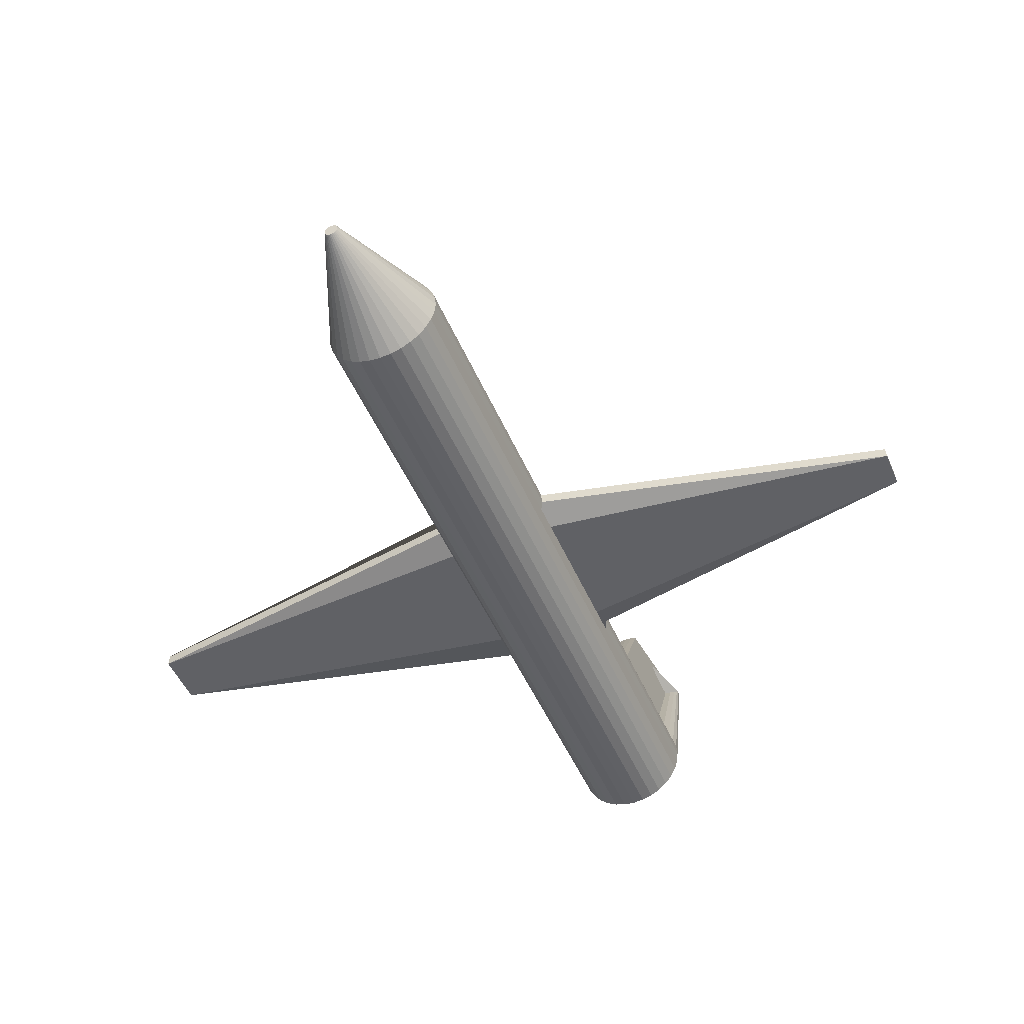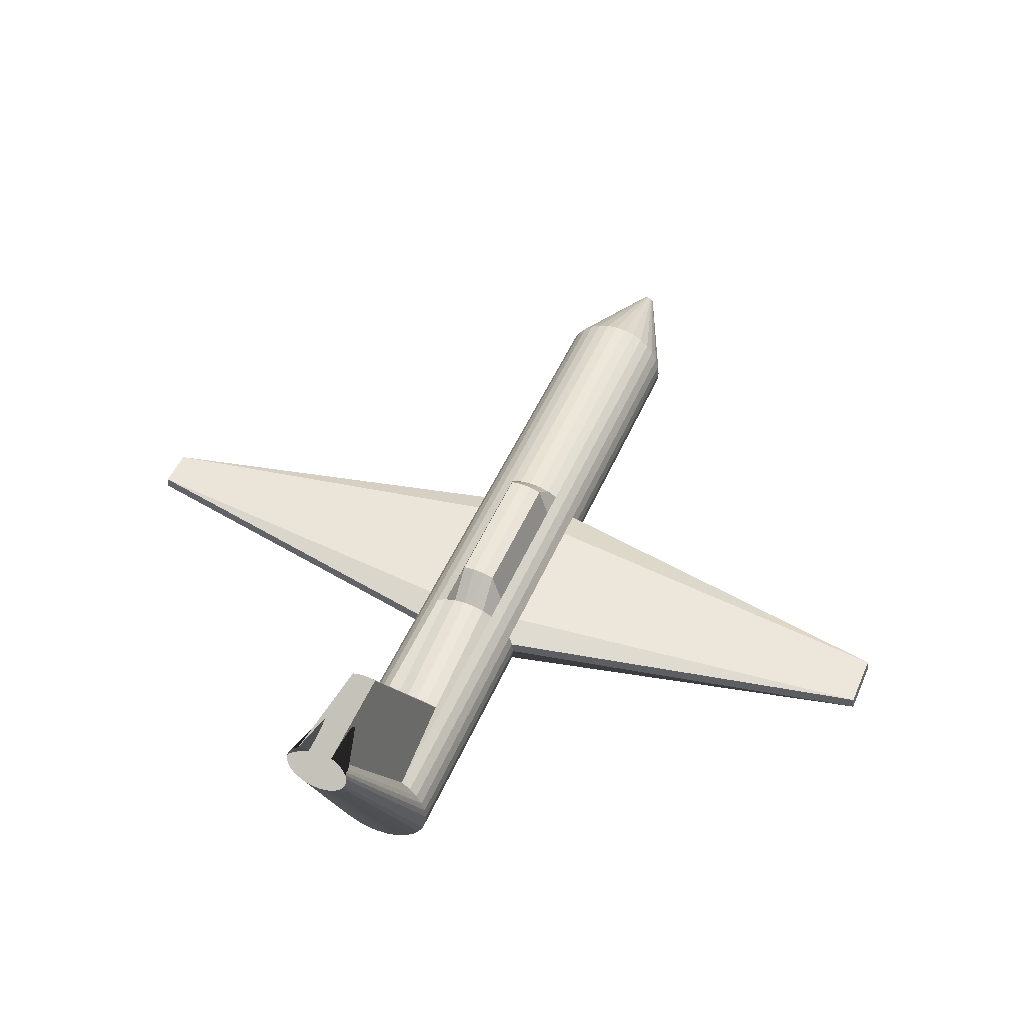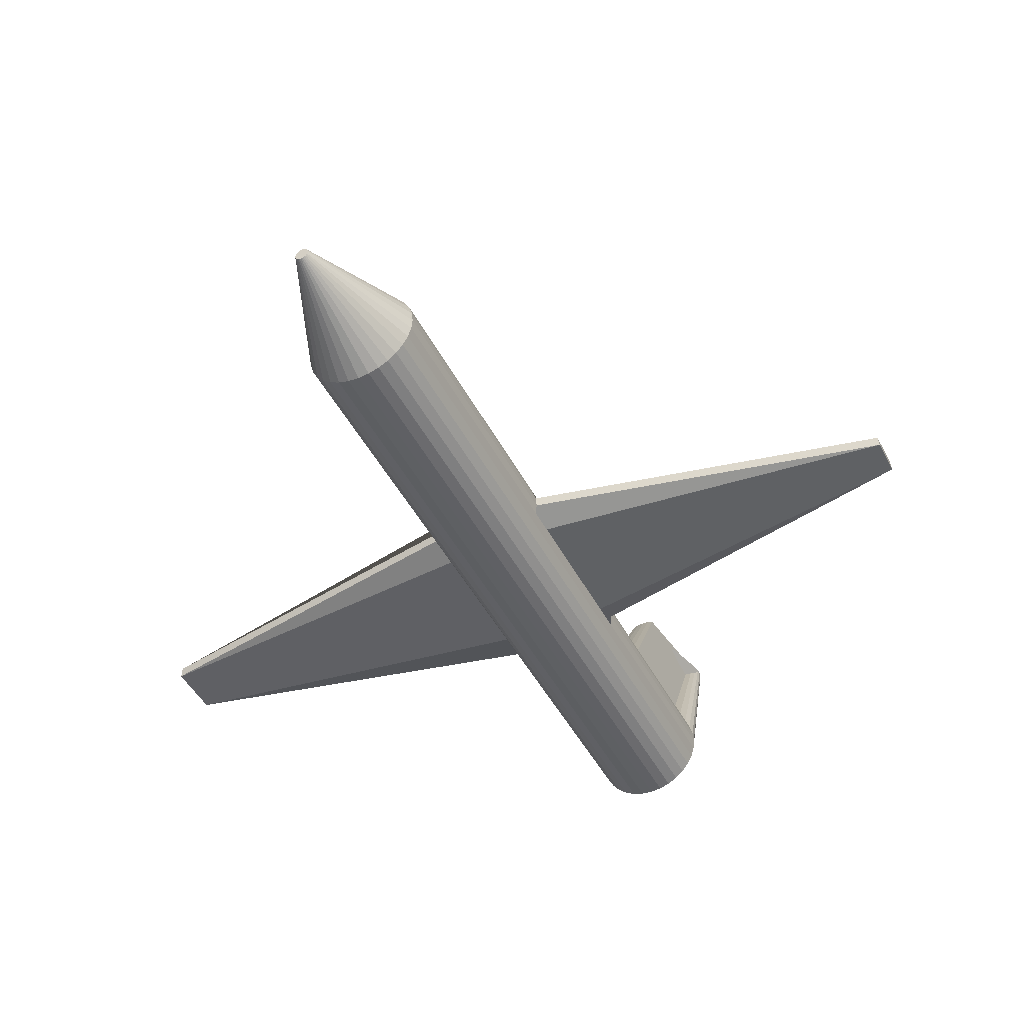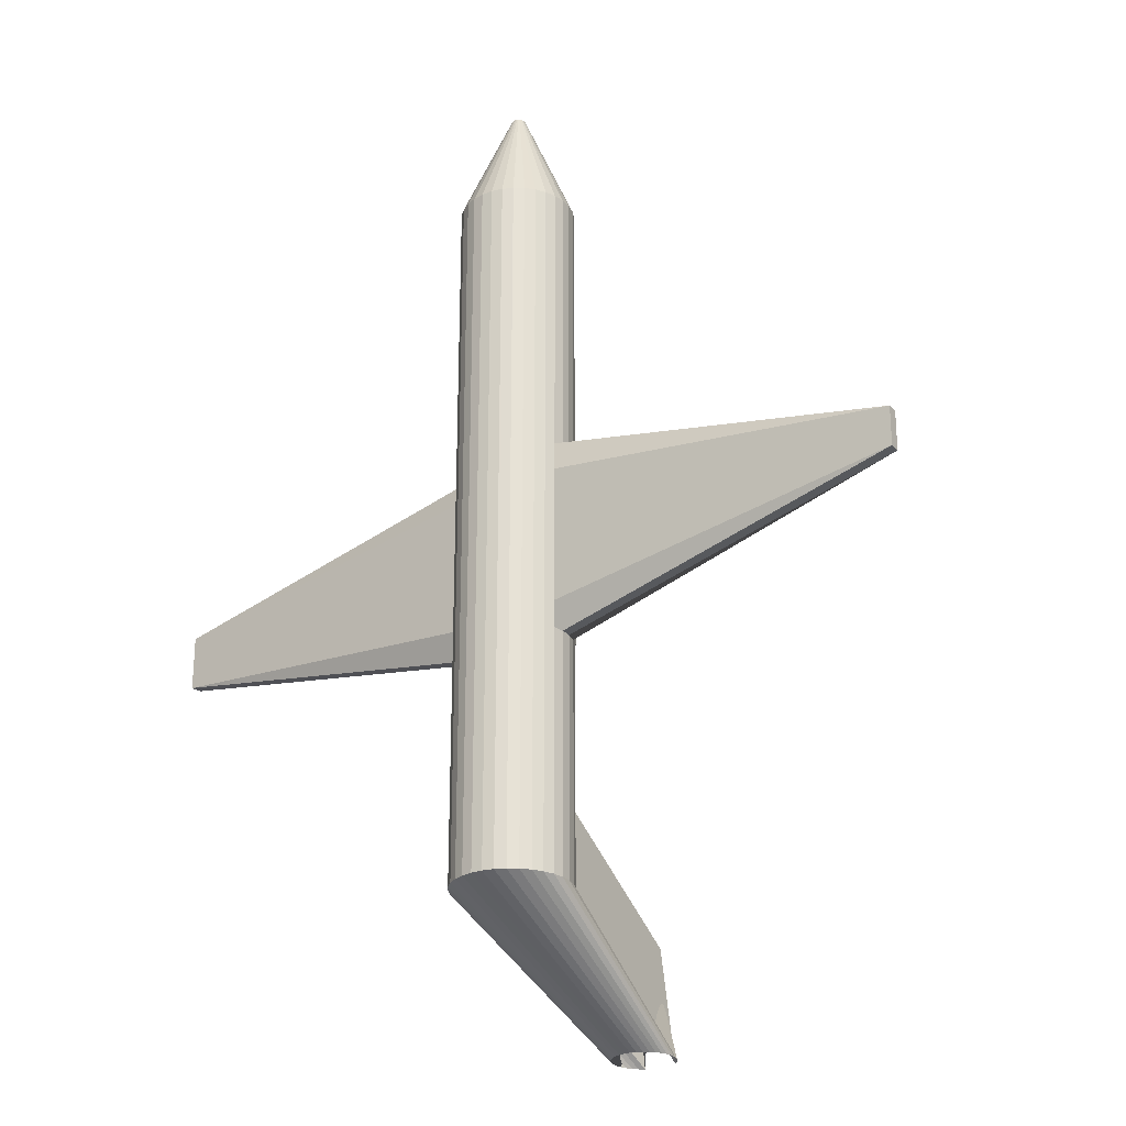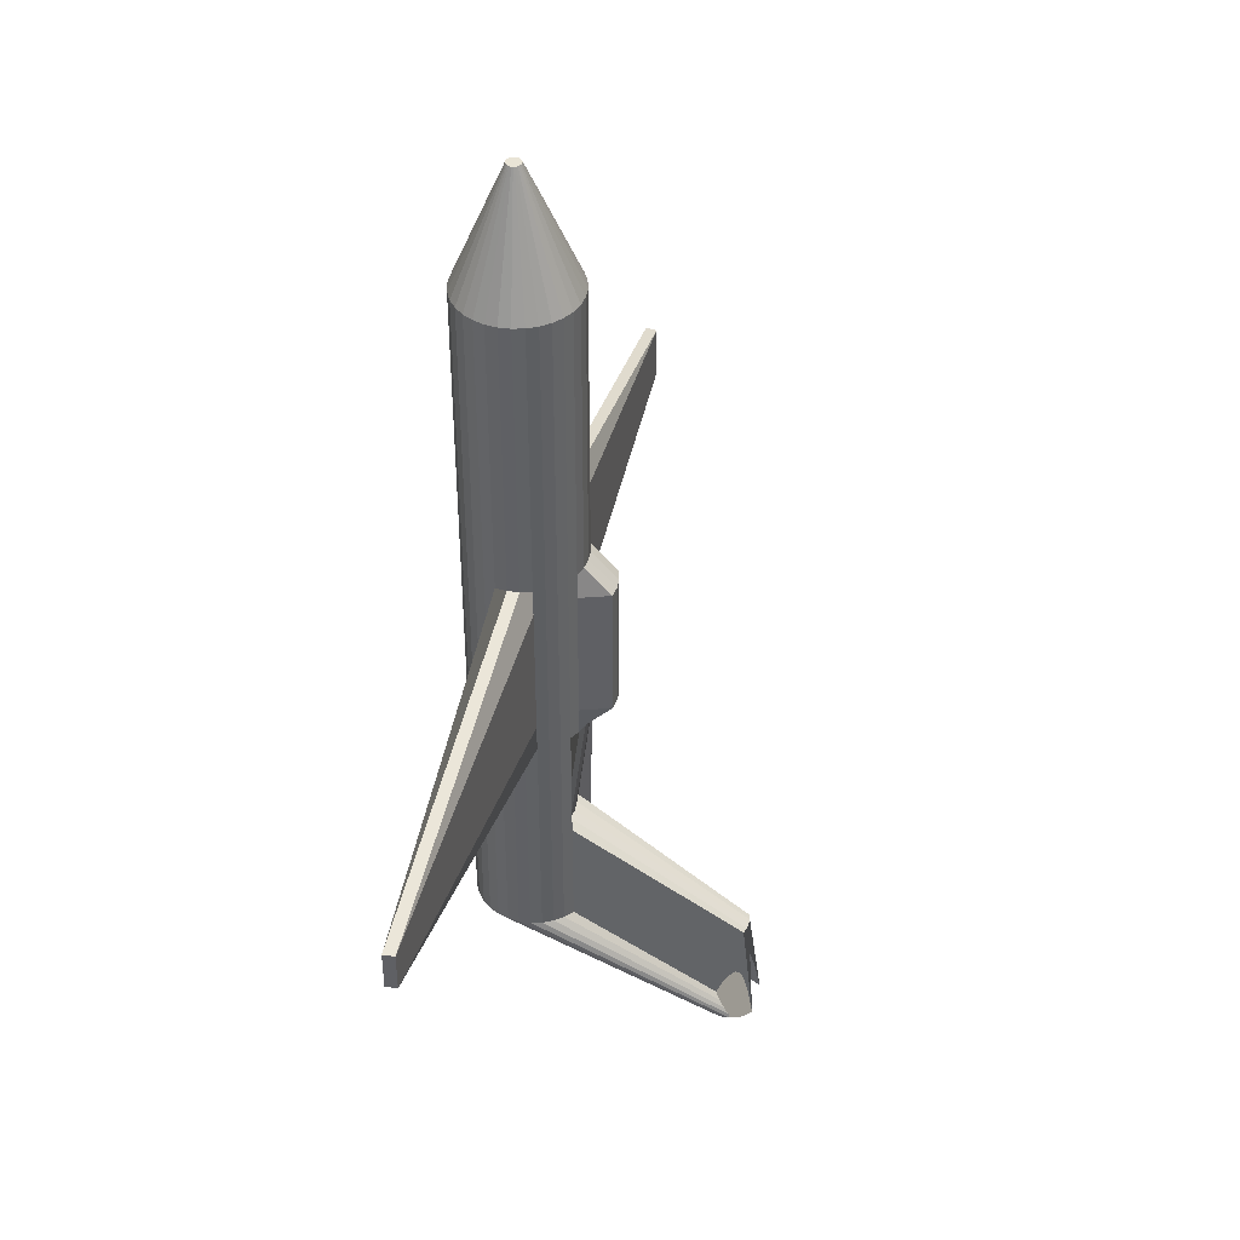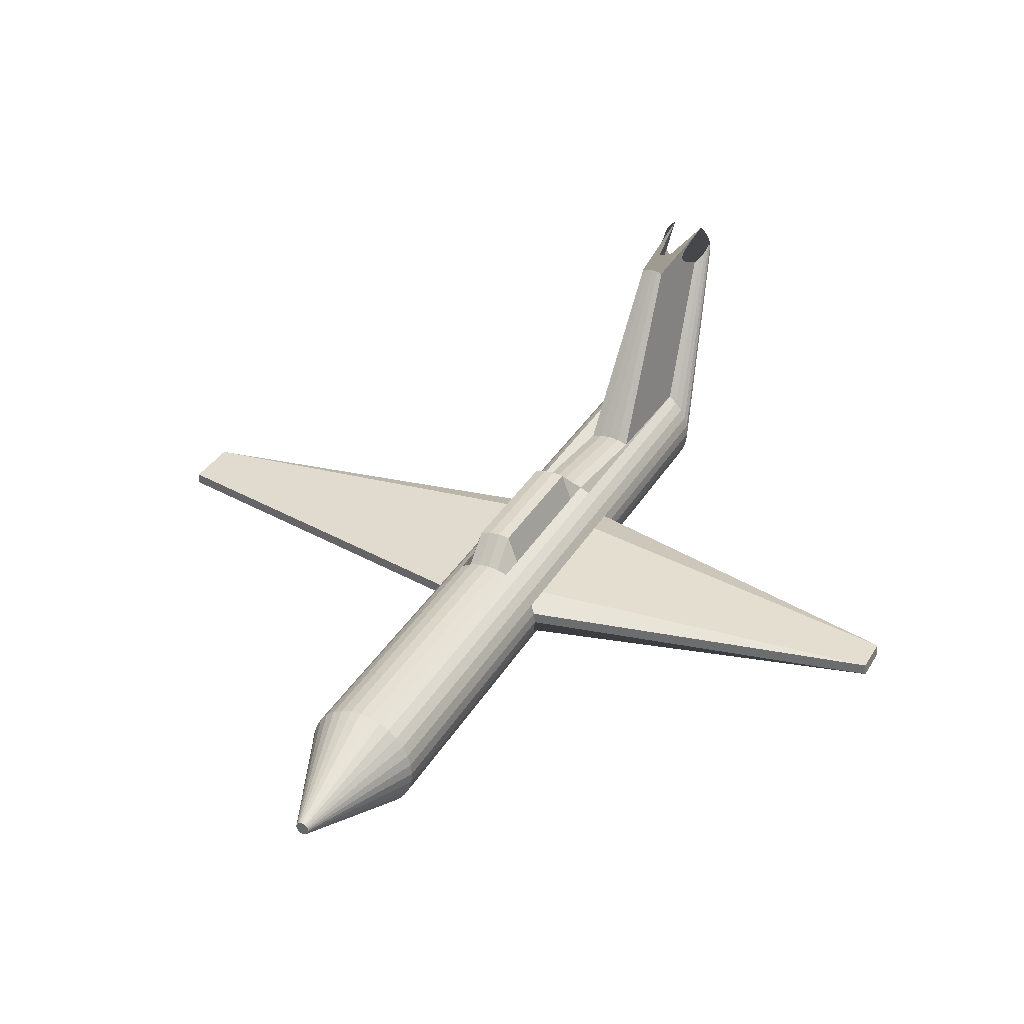
<metadata>
{"format":"obj","ext":"obj","renderer":"f3d","projection":"perspective","resolution":1024,"background":"white","views":[{"elev":-47.9,"azim":22.3,"up":"+Y"},{"elev":47.7,"azim":-157.7,"up":"+Y"},{"elev":-45.6,"azim":26.0,"up":"+Y"},{"elev":-26.0,"azim":37.4,"up":"+Z"},{"elev":42.7,"azim":104.8,"up":"+Z"},{"elev":34.6,"azim":26.6,"up":"+Y"}]}
</metadata>
<code>
o Plane_Cylinder
v -0.3827 0.9239 0.8187
v -0.5556 0.8315 0.8187
v -0.7071 0.7071 0.8187
v -0.8315 0.5556 0.8187
v -0.9239 0.3827 0.8187
v -0.9808 0.1951 0.8187
v -1 1e-06 0.8187
v -0.9808 -0.1951 0.8187
v -0.9239 -0.3827 0.8187
v -0.8315 -0.5556 0.8187
v -0.7071 -0.7071 0.8187
v -0.5556 -0.8315 0.8187
v -0.3827 -0.9239 0.8187
v -0.1951 -0.9808 0.8187
v -0 -1 0.8187
v 0.1951 -0.9808 0.8187
v 0.3827 -0.9239 0.8187
v 0.5556 -0.8315 0.8187
v 0.7071 -0.7071 0.8187
v 0.8315 -0.5556 0.8187
v 0.9239 -0.3827 0.8187
v 0.9808 -0.1951 0.8187
v 1 0 0.8187
v 0.9808 0.1951 0.8187
v 0.9239 0.3827 0.8187
v 0.8315 0.5556 0.8187
v 0.7071 0.7071 0.8187
v 0.5556 0.8315 0.8187
v 0.3827 0.9239 0.8187
v 0.1951 0.9808 0.8187
v 0 1 0.8187
v -0.1951 0.9808 0.8187
v -0 0.1196 7.815
v 0 1 5.739
v 0.02334 0.1173 7.815
v 0.1951 0.9808 5.739
v 0.04578 0.1105 7.815
v 0.3827 0.9239 5.739
v 0.06646 0.09946 7.815
v 0.5556 0.8315 5.739
v 0.08458 0.08458 7.815
v 0.7071 0.7071 5.739
v 0.09946 0.06646 7.815
v 0.8315 0.5556 5.739
v 0.1105 0.04578 7.815
v 0.9239 0.3827 5.739
v 0.1173 0.02334 7.815
v 0.9808 0.1951 5.739
v 0.1196 0 7.815
v 1 0 5.739
v 0.1173 -0.02334 7.815
v 0.9808 -0.1951 5.739
v 0.1105 -0.04578 7.815
v 0.9239 -0.3827 5.739
v 0.09946 -0.06646 7.815
v 0.8315 -0.5556 5.739
v 0.08458 -0.08458 7.815
v 0.7071 -0.7071 5.739
v 0.06646 -0.09946 7.815
v 0.5556 -0.8315 5.739
v 0.04578 -0.1105 7.815
v 0.3827 -0.9239 5.739
v 0.02334 -0.1173 7.815
v 0.1951 -0.9808 5.739
v -0 -0.1196 7.815
v -0 -1 5.739
v -0.02334 -0.1173 7.815
v -0.1951 -0.9808 5.739
v -0.04578 -0.1105 7.815
v -0.3827 -0.9239 5.739
v -0.06646 -0.09946 7.815
v -0.5556 -0.8315 5.739
v -0.08458 -0.08458 7.815
v -0.7071 -0.7071 5.739
v -0.09946 -0.06646 7.815
v -0.8315 -0.5556 5.739
v -0.1105 -0.04578 7.815
v -0.9239 -0.3827 5.739
v -0.1173 -0.02334 7.815
v -0.9808 -0.1951 5.739
v -0.1196 0 7.815
v -1 1e-06 5.739
v -0.1173 0.02334 7.815
v -0.9808 0.1951 5.739
v -0.1105 0.04578 7.815
v -0.9239 0.3827 5.739
v -0.09946 0.06646 7.815
v -0.8315 0.5556 5.739
v -0.08458 0.08458 7.815
v -0.7071 0.7071 5.739
v -0.06646 0.09946 7.815
v -0.5556 0.8315 5.739
v -0.04578 0.1105 7.815
v -0.3827 0.9239 5.739
v -0.02334 0.1173 7.815
v -0.1951 0.9808 5.739
v -0 3.743 -6.764
v 0 0.722 -4.791
v 0.1951 0.7028 -4.791
v 0.1058 3.733 -6.764
v 0.3827 0.6459 -4.791
v 0.2076 3.702 -6.764
v 0.5556 0.8315 -6.688
v 0.3013 3.93 -8.661
v 0.7071 0.7071 -6.688
v 0.3835 3.862 -8.661
v 0.8315 0.5556 -6.688
v 0.451 3.78 -8.661
v 0.9239 0.3827 -6.688
v 0.5011 3.687 -8.661
v 0.9808 0.1951 -6.688
v 0.532 3.585 -8.661
v 1 0 -6.688
v 0.5424 3.479 -8.661
v 0.9808 -0.1951 -6.688
v 0.532 3.373 -8.661
v 0.9239 -0.3827 -6.688
v 0.5011 3.271 -8.661
v 0.8315 -0.5556 -6.688
v 0.451 3.178 -8.661
v 0.7071 -0.7071 -6.688
v 0.3835 3.095 -8.661
v 0.5556 -0.8315 -6.688
v 0.3013 3.028 -8.661
v 0.3827 -0.9239 -6.688
v 0.2076 2.978 -8.661
v 0.1951 -0.9808 -6.688
v 0.1058 2.947 -8.661
v -0 -1 -6.688
v -0 2.937 -8.661
v -0.1951 -0.9808 -6.688
v -0.1058 2.947 -8.661
v -0.3827 -0.9239 -6.688
v -0.2076 2.978 -8.661
v -0.5556 -0.8315 -6.688
v -0.3013 3.028 -8.661
v -0.7071 -0.7071 -6.688
v -0.3835 3.095 -8.661
v -0.8315 -0.5556 -6.688
v -0.451 3.178 -8.661
v -0.9239 -0.3827 -6.688
v -0.5011 3.271 -8.661
v -0.9808 -0.1951 -6.688
v -0.532 3.373 -8.661
v -1 1e-06 -6.688
v -0.5424 3.479 -8.661
v -0.9808 0.1951 -6.688
v -0.532 3.585 -8.661
v -0.9239 0.3827 -6.688
v -0.5011 3.687 -8.661
v -0.8315 0.5556 -6.688
v -0.451 3.78 -8.661
v -0.7071 0.7071 -6.688
v -0.3835 3.862 -8.661
v -0.5556 0.8315 -6.688
v -0.3013 3.93 -8.661
v -0.3827 0.6459 -4.791
v -0.2076 3.702 -6.764
v -0.1951 0.7028 -4.791
v -0.1058 3.733 -6.764
v -0.1951 0.9808 -2.534
v 0 1 -2.534
v 0.1951 0.9808 -2.534
v 0.3827 0.9239 -2.534
v 0.5556 0.8315 -2.534
v 0.7071 0.7071 -2.534
v 0.8315 0.5556 -2.534
v 0.9239 0.3827 -2.534
v 0.9808 0.1951 -2.534
v 1 0 -2.534
v 0.9808 -0.1951 -2.534
v 0.9239 -0.3827 -2.534
v 0.8315 -0.5556 -2.534
v 0.7071 -0.7071 -2.534
v 0.5556 -0.8315 -2.534
v 0.3827 -0.9239 -2.534
v 0.1951 -0.9808 -2.534
v -0 -1 -2.534
v -0.1951 -0.9808 -2.534
v -0.3827 -0.9239 -2.534
v -0.5556 -0.8315 -2.534
v -0.7071 -0.7071 -2.534
v -0.8315 -0.5556 -2.534
v -0.9239 -0.3827 -2.534
v -0.9808 -0.1951 -2.534
v -1 1e-06 -2.534
v -0.9808 0.1951 -2.534
v -0.9239 0.3827 -2.534
v -0.8315 0.5556 -2.534
v -0.7071 0.7071 -2.534
v -0.5556 0.8315 -2.534
v -0.3827 0.9239 -2.534
v -0.1951 1.431 0.3463
v 0 1.45 0.3463
v 0.1951 1.431 0.3463
v 0.3827 0.9239 0.3463
v 0.5556 0.8315 0.3463
v 0.7071 0.7071 0.3463
v 0.8315 0.5556 0.3463
v 0.9239 0.3827 0.3463
v 7.198 0.1951 -0.5139
v 7.217 0 -0.5139
v 0.9808 -0.1951 0.3463
v 0.9239 -0.3827 0.3463
v 0.8315 -0.5556 0.3463
v 0.7071 -0.7071 0.3463
v 0.5556 -0.8315 0.3463
v 0.3827 -0.9239 0.3463
v 0.1951 -0.9808 0.3463
v -0 -1 0.3463
v -0.1951 -0.9808 0.3463
v -0.3827 -0.9239 0.3463
v -0.5556 -0.8315 0.3463
v -0.7071 -0.7071 0.3463
v -0.8315 -0.5556 0.3463
v -0.9239 -0.3827 0.3463
v -0.9808 -0.1951 0.3463
v -7.445 1e-06 -0.3671
v -7.425 0.1951 -0.3671
v -0.9239 0.3827 0.3463
v -0.8315 0.5556 0.3463
v -0.7071 0.7071 0.3463
v -0.5556 0.8315 0.3463
v -0.3827 1.374 0.3463
v 0 1.45 -2.053
v 0.1951 1.431 -2.053
v 0.3827 0.9239 -2.053
v 0.5556 0.8315 -2.053
v 0.7071 0.7071 -2.053
v 0.8315 0.5556 -2.053
v 0.9239 0.3827 -2.053
v 7.198 0.1951 -1.193
v 7.217 0 -1.193
v 0.9808 -0.1951 -2.053
v 0.9239 -0.3827 -2.053
v 0.8315 -0.5556 -2.053
v 0.7071 -0.7071 -2.053
v 0.5556 -0.8315 -2.053
v 0.3827 -0.9239 -2.053
v 0.1951 -0.9808 -2.053
v -0 -1 -2.053
v -0.1951 -0.9808 -2.053
v -0.3827 -0.9239 -2.053
v -0.5556 -0.8315 -2.053
v -0.7071 -0.7071 -2.053
v -0.8315 -0.5556 -2.053
v -0.9239 -0.3827 -2.053
v -0.9808 -0.1951 -2.053
v -7.445 1e-06 -1.34
v -7.425 0.1951 -1.34
v -0.9239 0.3827 -2.053
v -0.8315 0.5556 -2.053
v -0.7071 0.7071 -2.053
v -0.5556 0.8315 -2.053
v -0.3827 1.374 -2.053
v -0.1951 1.431 -2.053
f 31 34 36 30
f 28 40 42 27
f 27 42 44 26
f 26 44 46 25
f 25 46 48 24
f 24 48 50 23
f 23 50 52 22
f 22 52 54 21
f 21 54 56 20
f 20 56 58 19
f 19 58 60 18
f 18 60 62 17
f 17 62 64 16
f 16 64 66 15
f 15 66 68 14
f 14 68 70 13
f 13 70 72 12
f 12 72 74 11
f 11 74 76 10
f 10 76 78 9
f 9 78 80 8
f 8 80 82 7
f 7 82 84 6
f 6 84 86 5
f 5 86 88 4
f 4 88 90 3
f 3 90 92 2
f 2 92 94 1
f 1 94 96 32
f 193 32 31 194
f 30 36 38 29
f 29 38 40 28
f 32 96 34 31
f 36 34 33 35
f 38 36 35 37
f 40 38 37 39
f 42 40 39 41
f 44 42 41 43
f 46 44 43 45
f 48 46 45 47
f 50 48 47 49
f 52 50 49 51
f 54 52 51 53
f 56 54 53 55
f 58 56 55 57
f 60 58 57 59
f 62 60 59 61
f 64 62 61 63
f 66 64 63 65
f 68 66 65 67
f 70 68 67 69
f 72 70 69 71
f 74 72 71 73
f 76 74 73 75
f 78 76 75 77
f 80 78 77 79
f 82 80 79 81
f 84 82 81 83
f 86 84 83 85
f 88 86 85 87
f 90 88 87 89
f 92 90 89 91
f 94 92 91 93
f 96 94 93 95
f 34 96 95 33
f 35 33 95 93 91 89 87 85 83 81 79 77 75 73 71 69 67 65 63 61 59 57 55 53 51 49 47 45 43 41 39 37
f 98 99 100 97
f 99 101 102 100
f 101 103 104 102
f 103 105 106 104
f 105 107 108 106
f 107 109 110 108
f 109 111 112 110
f 111 113 114 112
f 113 115 116 114
f 115 117 118 116
f 117 119 120 118
f 119 121 122 120
f 121 123 124 122
f 123 125 126 124
f 125 127 128 126
f 127 129 130 128
f 129 131 132 130
f 131 133 134 132
f 133 135 136 134
f 135 137 138 136
f 137 139 140 138
f 139 141 142 140
f 141 143 144 142
f 143 145 146 144
f 145 147 148 146
f 147 149 150 148
f 149 151 152 150
f 151 153 154 152
f 153 155 156 154
f 155 157 158 156
f 157 159 160 158
f 159 98 97 160
f 97 100 102 104 106 108 110 112 114 116 118 120 122 124 126 128 130 132 134 136 138 140 142 144 146 148 150 152 154 156 158 160
f 196 29 28 197
f 195 30 29 196
f 224 1 32 193
f 223 2 1 224
f 222 3 2 223
f 221 4 3 222
f 220 5 4 221
f 219 6 5 220
f 218 7 6 219
f 217 8 7 218
f 216 9 8 217
f 215 10 9 216
f 214 11 10 215
f 213 12 11 214
f 212 13 12 213
f 211 14 13 212
f 210 15 14 211
f 209 16 15 210
f 208 17 16 209
f 207 18 17 208
f 206 19 18 207
f 205 20 19 206
f 204 21 20 205
f 203 22 21 204
f 202 23 22 203
f 201 24 23 202
f 200 25 24 201
f 199 26 25 200
f 198 27 26 199
f 197 28 27 198
f 194 31 30 195
f 98 162 163 99
f 103 165 166 105
f 105 166 167 107
f 107 167 168 109
f 109 168 169 111
f 111 169 170 113
f 113 170 171 115
f 115 171 172 117
f 117 172 173 119
f 119 173 174 121
f 121 174 175 123
f 123 175 176 125
f 125 176 177 127
f 127 177 178 129
f 129 178 179 131
f 131 179 180 133
f 133 180 181 135
f 135 181 182 137
f 137 182 183 139
f 139 183 184 141
f 141 184 185 143
f 143 185 186 145
f 145 186 187 147
f 147 187 188 149
f 149 188 189 151
f 151 189 190 153
f 153 190 191 155
f 155 191 192 157
f 157 192 161 159
f 99 163 164 101
f 101 164 165 103
f 159 161 162 98
f 225 194 195 226
f 228 197 198 229
f 229 198 199 230
f 230 199 200 231
f 231 200 201 232
f 232 201 202 233
f 233 202 203 234
f 234 203 204 235
f 235 204 205 236
f 236 205 206 237
f 237 206 207 238
f 238 207 208 239
f 239 208 209 240
f 240 209 210 241
f 241 210 211 242
f 242 211 212 243
f 243 212 213 244
f 244 213 214 245
f 245 214 215 246
f 246 215 216 247
f 247 216 217 248
f 248 217 218 249
f 249 218 219 250
f 250 219 220 251
f 251 220 221 252
f 252 221 222 253
f 253 222 223 254
f 254 223 224 255
f 255 224 193 256
f 226 195 196 227
f 227 196 197 228
f 256 193 194 225
f 161 256 225 162
f 164 227 228 165
f 163 226 227 164
f 192 255 256 161
f 191 254 255 192
f 190 253 254 191
f 189 252 253 190
f 188 251 252 189
f 187 250 251 188
f 186 249 250 187
f 185 248 249 186
f 184 247 248 185
f 183 246 247 184
f 182 245 246 183
f 181 244 245 182
f 180 243 244 181
f 179 242 243 180
f 178 241 242 179
f 177 240 241 178
f 176 239 240 177
f 175 238 239 176
f 174 237 238 175
f 173 236 237 174
f 172 235 236 173
f 171 234 235 172
f 170 233 234 171
f 169 232 233 170
f 168 231 232 169
f 167 230 231 168
f 166 229 230 167
f 165 228 229 166
f 162 225 226 163

</code>
